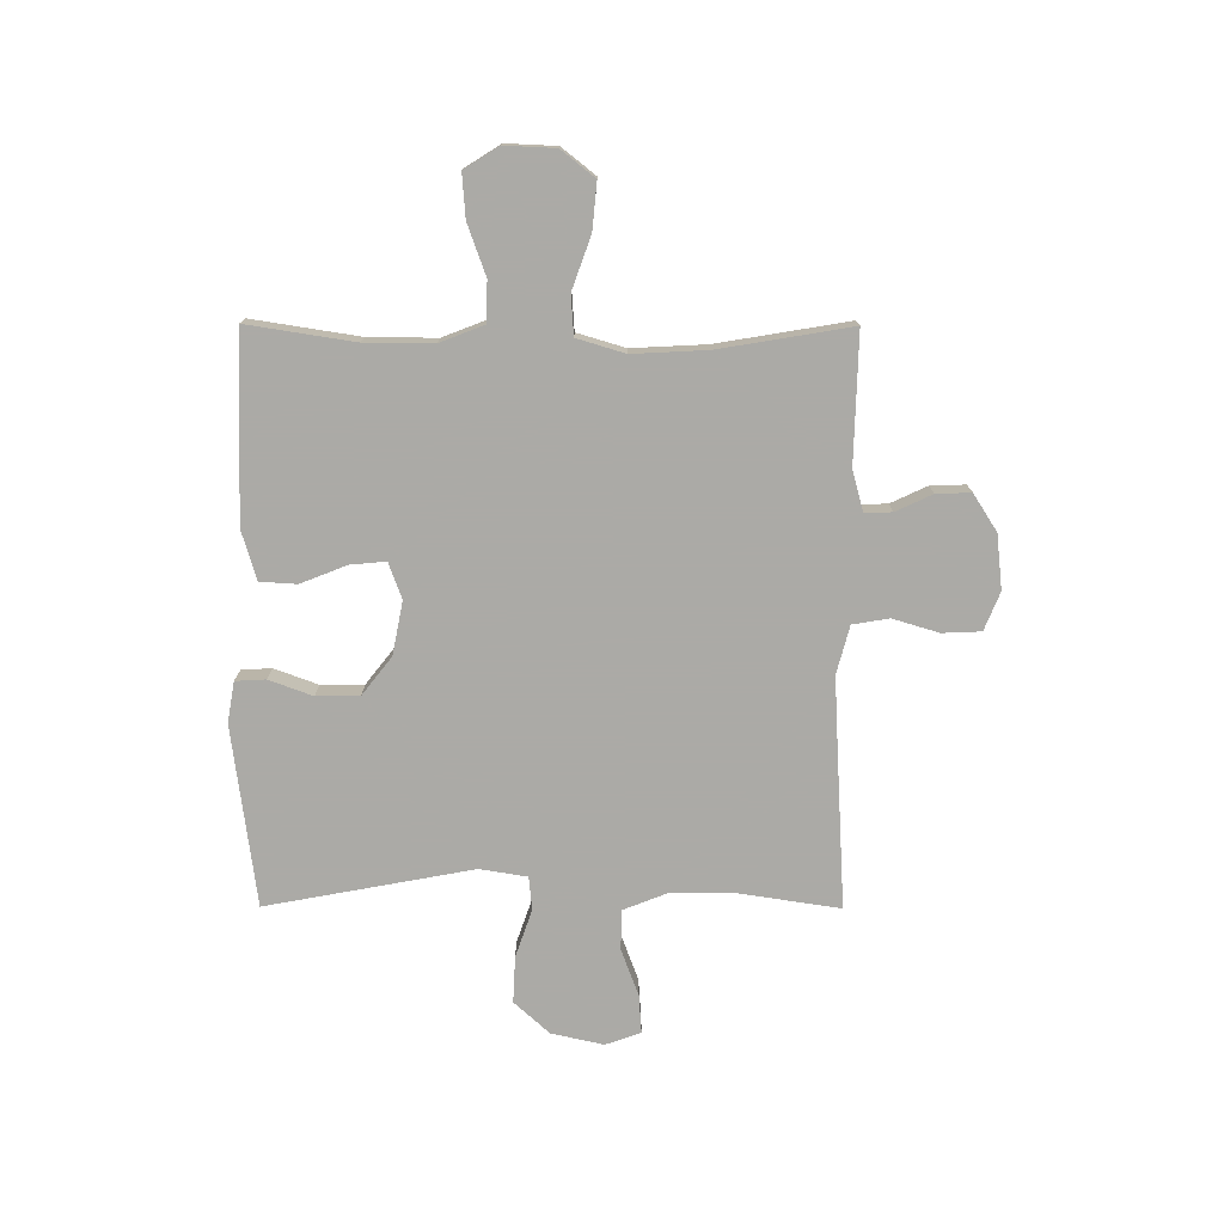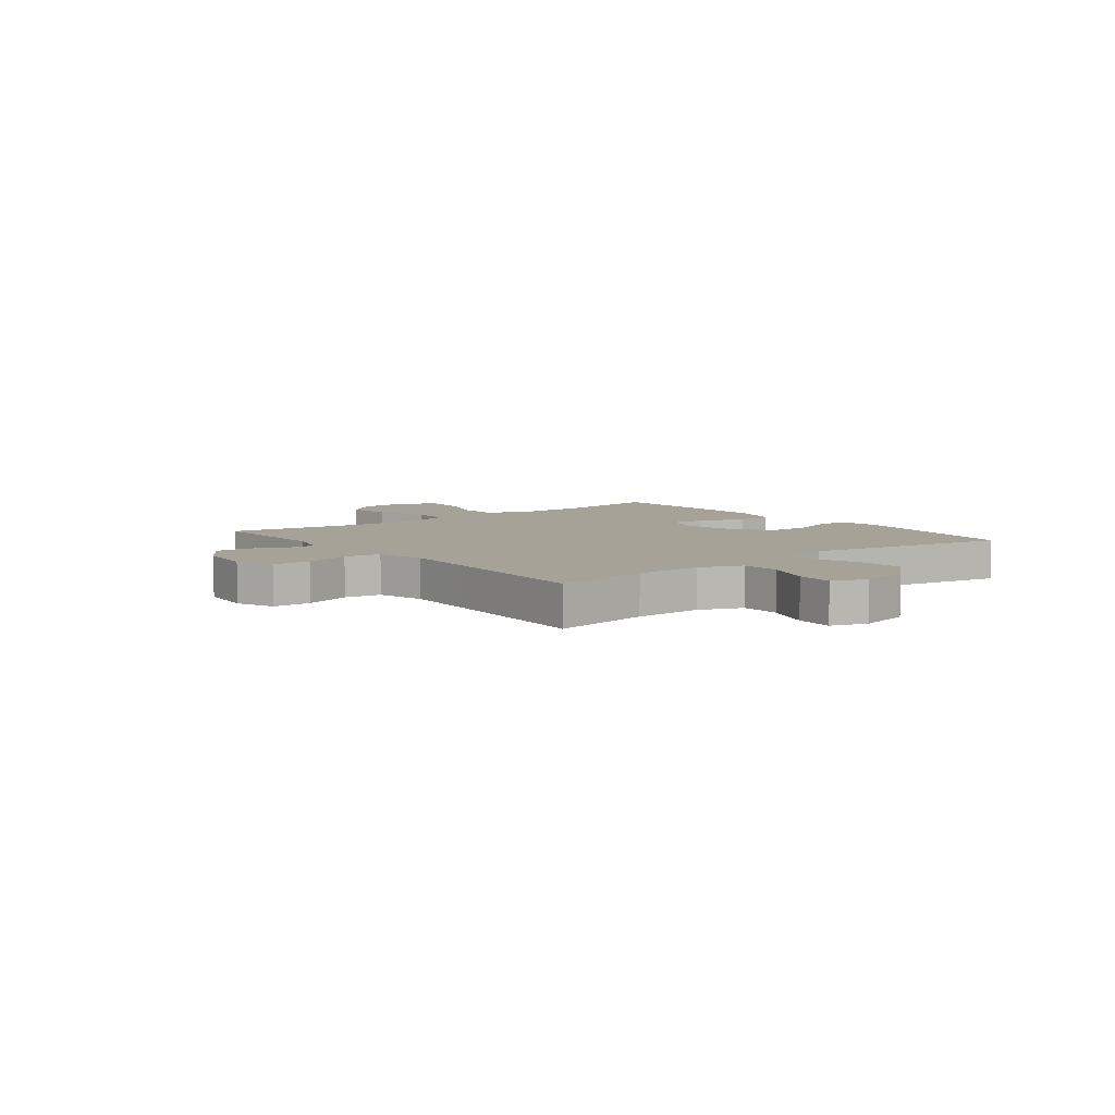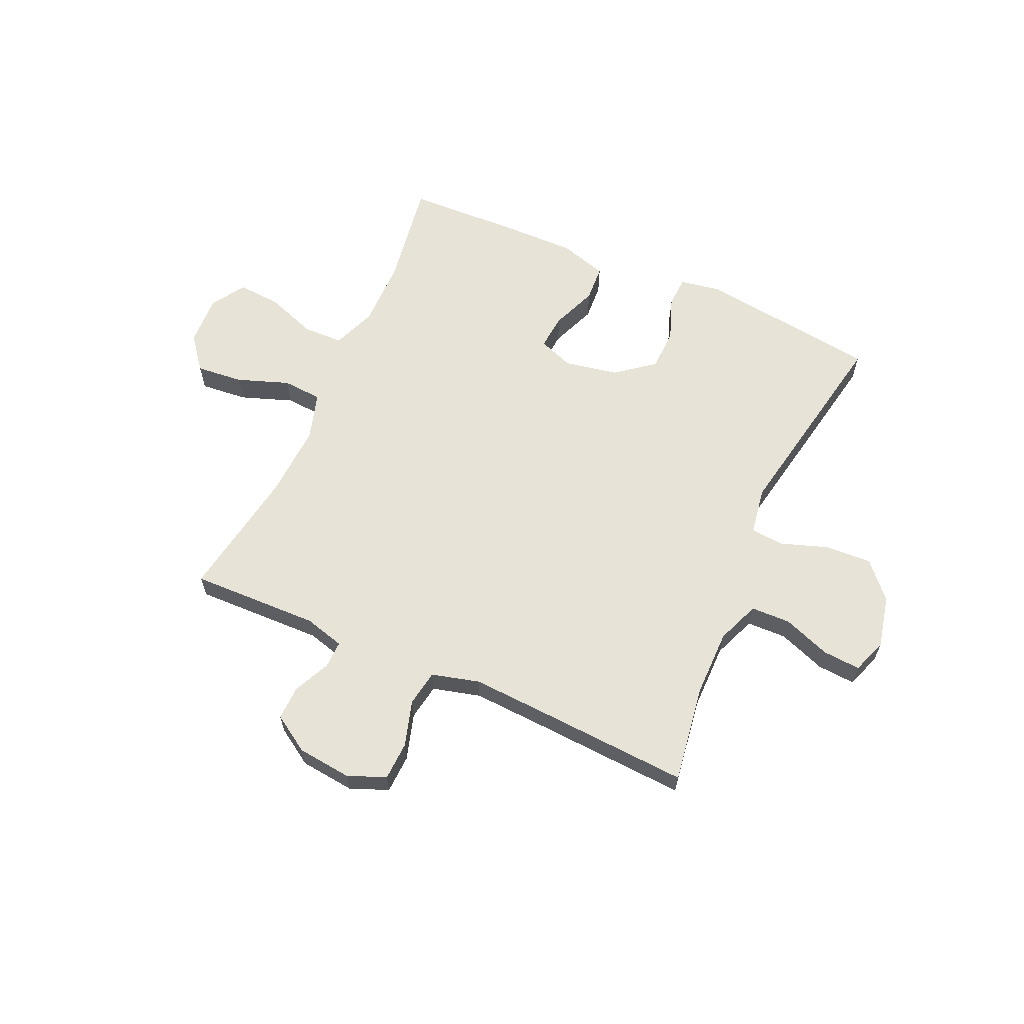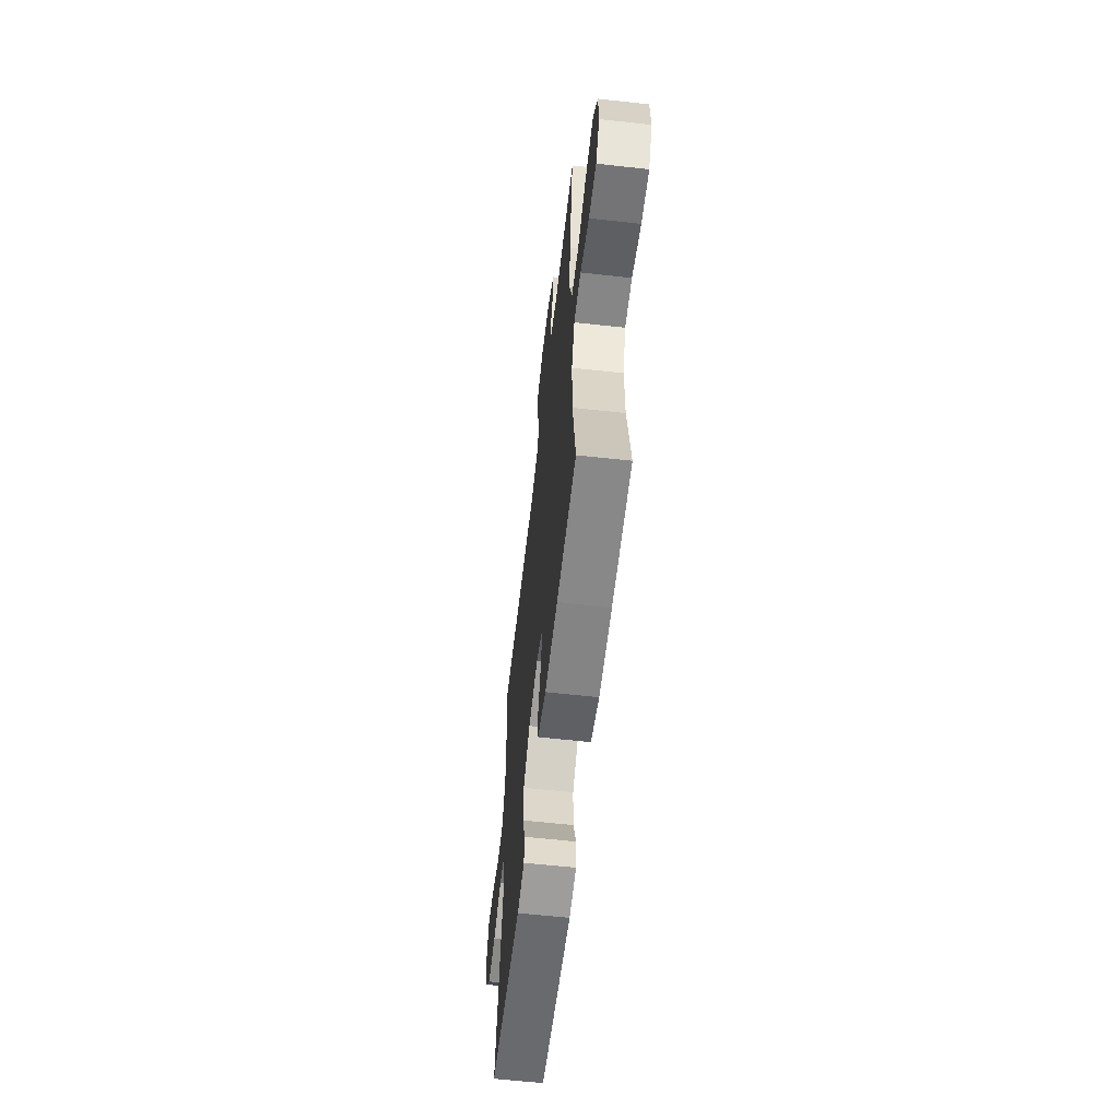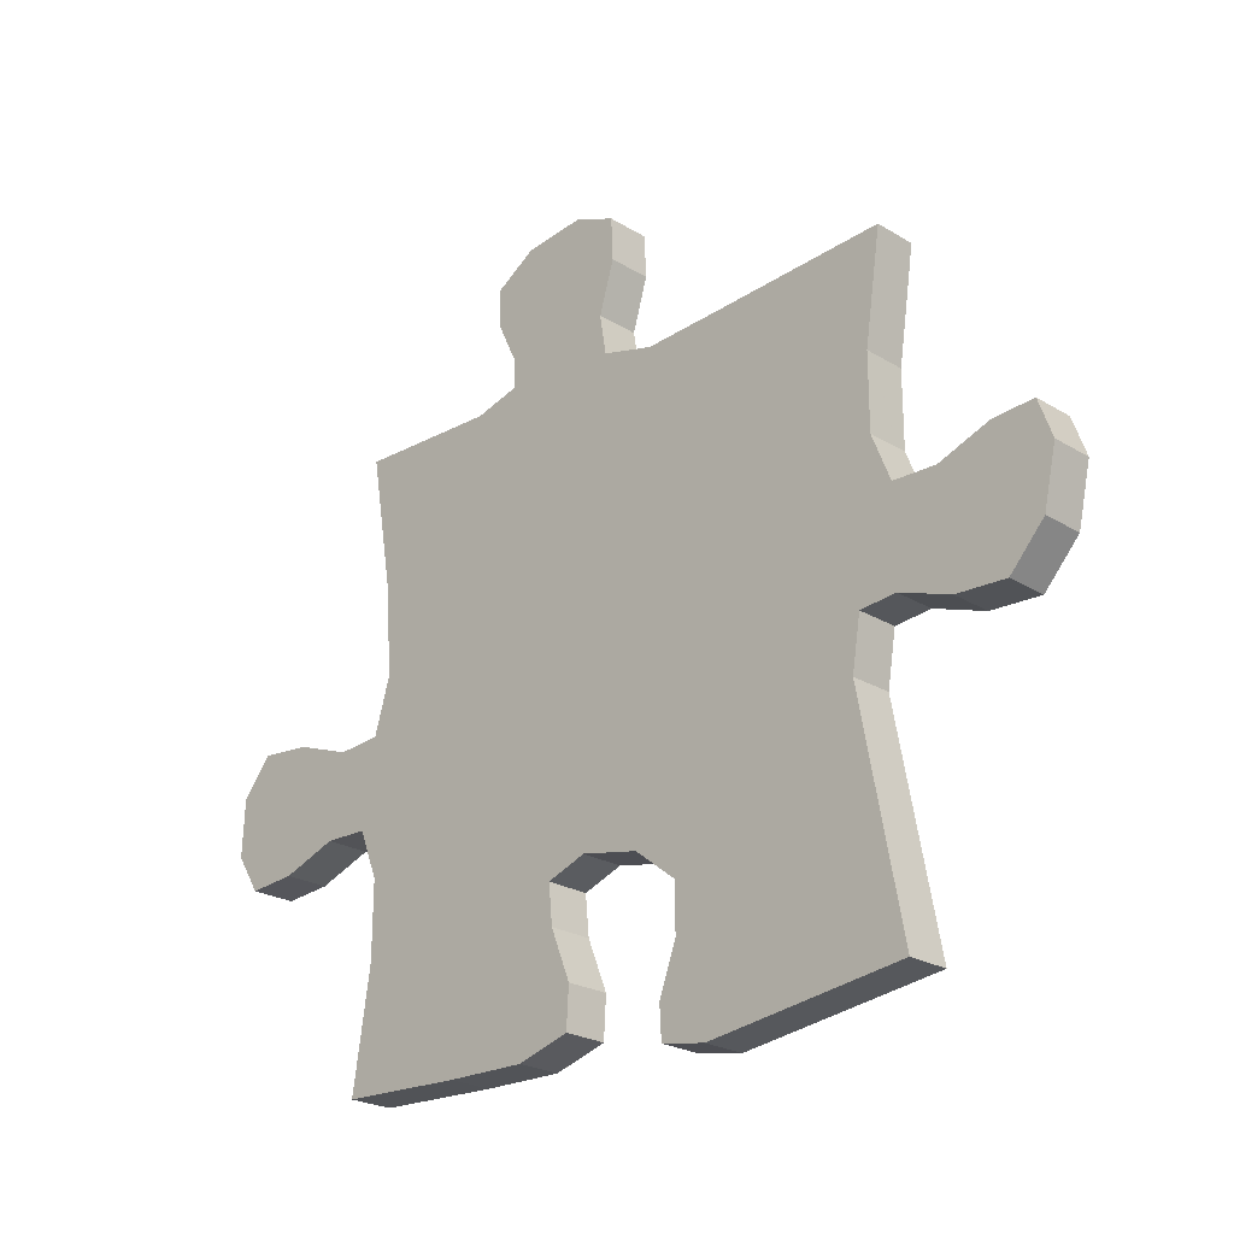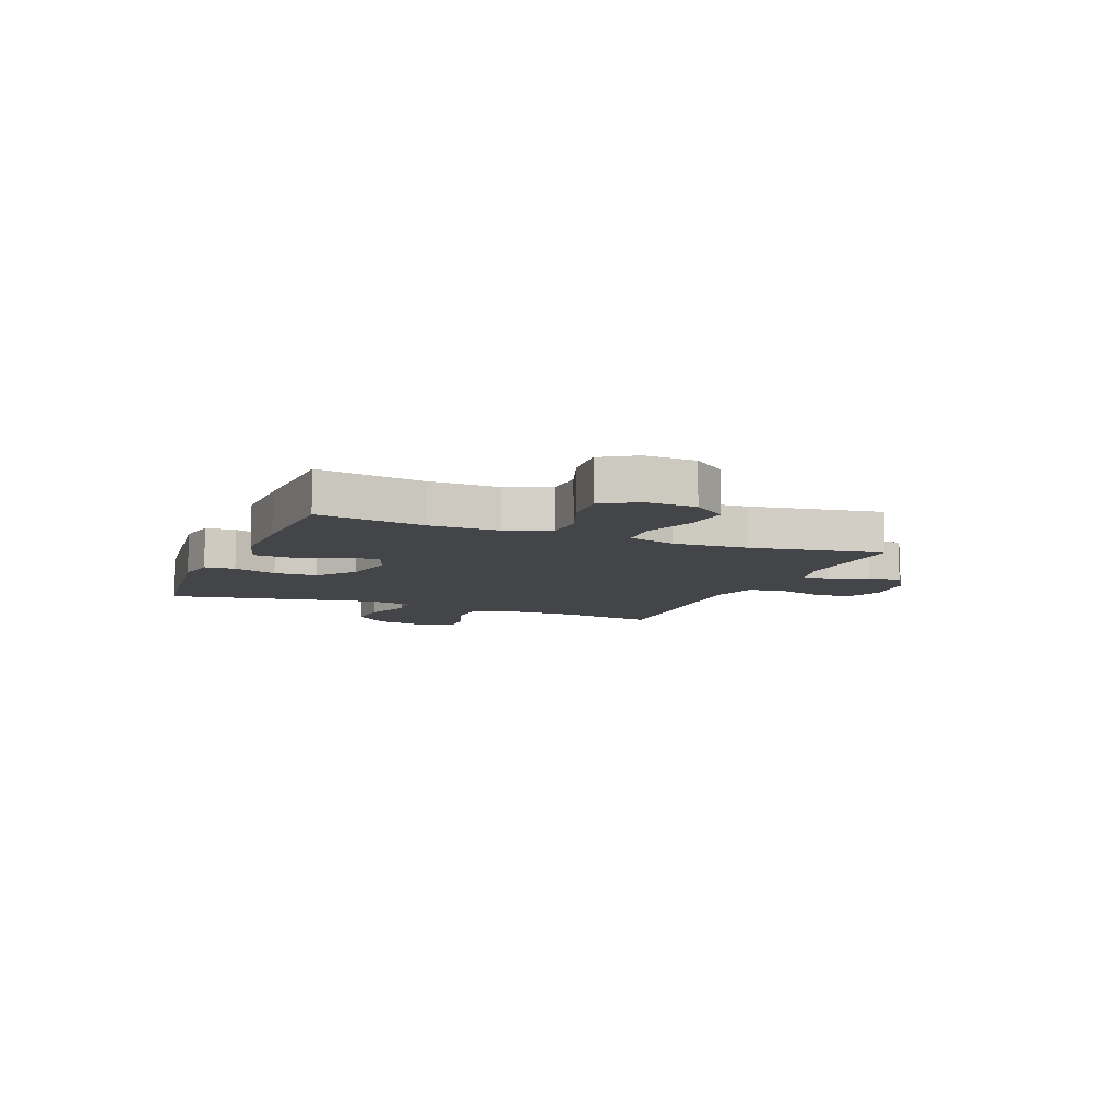
<metadata>
{"format":"obj","ext":"obj","renderer":"f3d","projection":"perspective","resolution":1024,"background":"white","views":[{"elev":-75.9,"azim":-90.2,"up":"+Y"},{"elev":6.6,"azim":51.6,"up":"+Y"},{"elev":62.3,"azim":24.1,"up":"+Y"},{"elev":-60.6,"azim":-96.5,"up":"+Z"},{"elev":-23.5,"azim":44.3,"up":"+Z"},{"elev":-8.7,"azim":-112.1,"up":"+Y"}]}
</metadata>
<code>
v -0.5 0.07 0.5
v -0.266 0.07 0.494
v -0.193 0.07 0.514
v -0.194 0.07 0.564
v -0.225 0.07 0.63
v -0.227 0.07 0.693
v -0.16 0.07 0.736
v -0.061 0.07 0.747
v 0.008 0.07 0.719
v 0.011 0.07 0.649
v -0.014 0.07 0.565
v -0.003 0.07 0.499
v 0.084 0.07 0.476
v 0.213 0.07 0.483
v 0.5 0.07 0.5
v 0.473 0.07 0.321
v 0.473 0.07 0.199
v 0.504 0.07 0.121
v 0.576 0.07 0.119
v 0.662 0.07 0.151
v 0.731 0.07 0.156
v 0.754 0.07 0.092
v 0.733 0.07 -0.003
v 0.675 0.07 -0.067
v 0.591 0.07 -0.063
v 0.504 0.07 -0.033
v 0.444 0.07 -0.039
v 0.43 0.07 -0.125
v 0.5 0.07 -0.5
v 0.172 0.07 -0.543
v 0.098 0.07 -0.53
v 0.095 0.07 -0.475
v 0.124 0.07 -0.396
v 0.123 0.07 -0.318
v 0.054 0.07 -0.264
v -0.043 0.07 -0.245
v -0.108 0.07 -0.269
v -0.102 0.07 -0.334
v -0.069 0.07 -0.417
v -0.073 0.07 -0.484
v -0.16 0.07 -0.51
v -0.294 0.07 -0.508
v -0.5 0.07 -0.5
v -0.47 0.07 -0.306
v -0.469 0.07 -0.182
v -0.5 0.07 -0.102
v -0.573 0.07 -0.1
v -0.665 0.07 -0.133
v -0.744 0.07 -0.139
v -0.783 0.07 -0.077
v -0.779 0.07 0.015
v -0.731 0.07 0.076
v -0.646 0.07 0.068
v -0.551 0.07 0.034
v -0.479 0.07 0.039
v -0.453 0.07 0.126
v -0.46 0.07 0.261
v -0.5 0 0.5
v -0.266 0 0.494
v -0.193 0 0.514
v -0.194 0 0.564
v -0.225 0 0.63
v -0.227 0 0.693
v -0.16 0 0.736
v -0.061 0 0.747
v 0.008 0 0.719
v 0.011 0 0.649
v -0.014 0 0.565
v -0.003 0 0.499
v 0.084 0 0.476
v 0.213 0 0.483
v 0.5 0 0.5
v 0.473 0 0.321
v 0.473 0 0.199
v 0.504 0 0.121
v 0.576 0 0.119
v 0.662 0 0.151
v 0.731 0 0.156
v 0.754 0 0.092
v 0.733 0 -0.003
v 0.675 0 -0.067
v 0.591 0 -0.063
v 0.504 0 -0.033
v 0.444 0 -0.039
v 0.43 0 -0.125
v 0.5 0 -0.5
v 0.172 0 -0.543
v 0.098 0 -0.53
v 0.095 0 -0.475
v 0.124 0 -0.396
v 0.123 0 -0.318
v 0.054 0 -0.264
v -0.043 0 -0.245
v -0.108 0 -0.269
v -0.102 0 -0.334
v -0.069 0 -0.417
v -0.073 0 -0.484
v -0.16 0 -0.51
v -0.294 0 -0.508
v -0.5 0 -0.5
v -0.47 0 -0.306
v -0.469 0 -0.182
v -0.5 0 -0.102
v -0.573 0 -0.1
v -0.665 0 -0.133
v -0.744 0 -0.139
v -0.783 0 -0.077
v -0.779 0 0.015
v -0.731 0 0.076
v -0.646 0 0.068
v -0.551 0 0.034
v -0.479 0 0.039
v -0.453 0 0.126
v -0.46 0 0.261
f 51 52 53 54
f 51 54 55
f 50 51 55
f 47 48 49 50
f 46 47 50 55
f 45 46 55 56
f 41 42 43 44
f 41 44 45 56
f 38 39 40 41
f 37 38 41 56
f 30 31 32 33
f 28 29 30 33
f 27 28 33 34
f 23 24 25 26
f 23 26 27
f 22 23 27
f 19 20 21 22
f 18 19 22 27
f 17 18 27 34
f 14 15 16
f 13 14 16 17
f 12 13 17 34
f 8 9 10 11
f 4 5 6 7
f 3 4 7 8
f 57 1 2
f 57 2 3
f 36 37 56 57
f 35 36 57 3
f 11 12 34 35
f 3 8 11 35
f 111 110 109 108
f 112 111 108
f 112 108 107
f 107 106 105 104
f 112 107 104 103
f 113 112 103 102
f 101 100 99 98
f 113 102 101 98
f 98 97 96 95
f 113 98 95 94
f 90 89 88 87
f 90 87 86 85
f 91 90 85 84
f 83 82 81 80
f 84 83 80
f 84 80 79
f 79 78 77 76
f 84 79 76 75
f 91 84 75 74
f 73 72 71
f 74 73 71 70
f 91 74 70 69
f 68 67 66 65
f 64 63 62 61
f 65 64 61 60
f 59 58 114
f 60 59 114
f 114 113 94 93
f 60 114 93 92
f 92 91 69 68
f 92 68 65 60
f 1 58 59 2
f 2 59 60 3
f 3 60 61 4
f 4 61 62 5
f 5 62 63 6
f 6 63 64 7
f 7 64 65 8
f 8 65 66 9
f 9 66 67 10
f 10 67 68 11
f 11 68 69 12
f 12 69 70 13
f 13 70 71 14
f 14 71 72 15
f 15 72 73 16
f 16 73 74 17
f 17 74 75 18
f 18 75 76 19
f 19 76 77 20
f 20 77 78 21
f 21 78 79 22
f 22 79 80 23
f 23 80 81 24
f 24 81 82 25
f 25 82 83 26
f 26 83 84 27
f 27 84 85 28
f 28 85 86 29
f 29 86 87 30
f 30 87 88 31
f 31 88 89 32
f 32 89 90 33
f 33 90 91 34
f 34 91 92 35
f 35 92 93 36
f 36 93 94 37
f 37 94 95 38
f 38 95 96 39
f 39 96 97 40
f 40 97 98 41
f 41 98 99 42
f 42 99 100 43
f 43 100 101 44
f 44 101 102 45
f 45 102 103 46
f 46 103 104 47
f 47 104 105 48
f 48 105 106 49
f 49 106 107 50
f 50 107 108 51
f 51 108 109 52
f 52 109 110 53
f 53 110 111 54
f 54 111 112 55
f 55 112 113 56
f 56 113 114 57
f 57 114 58 1

</code>
